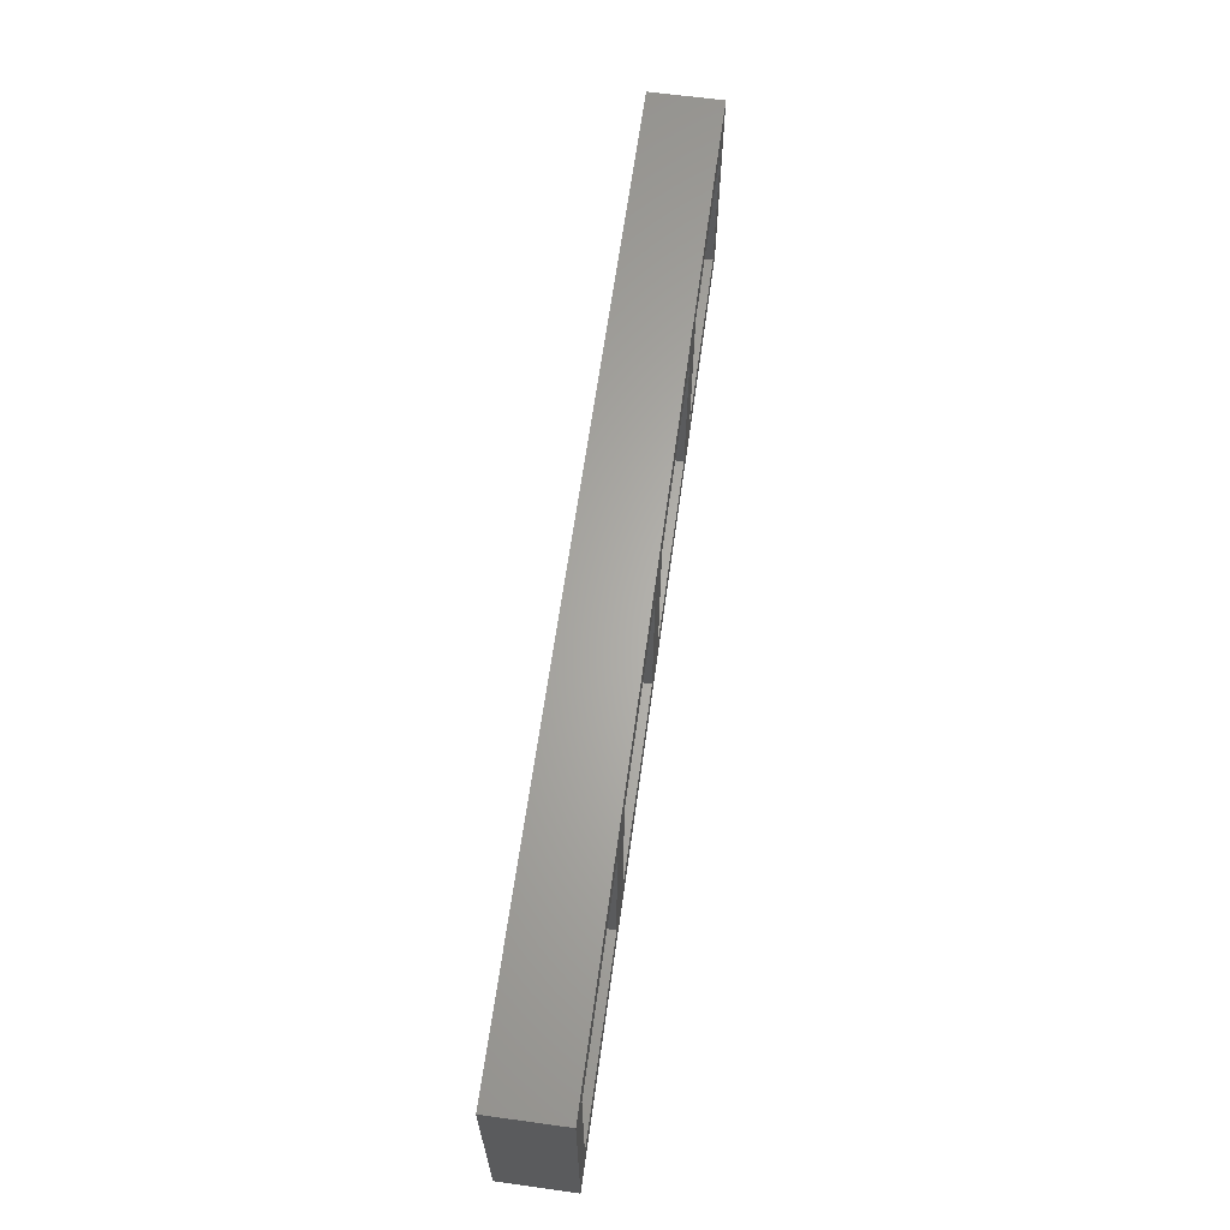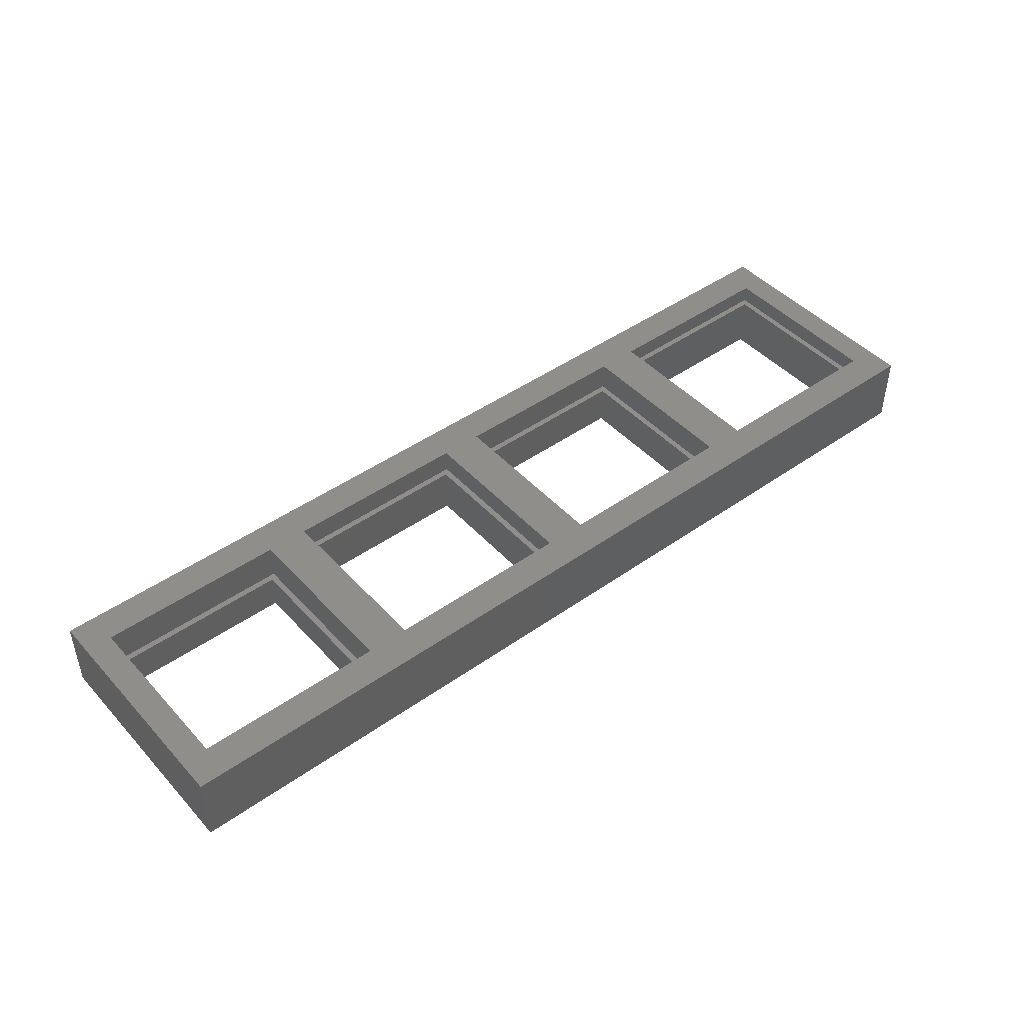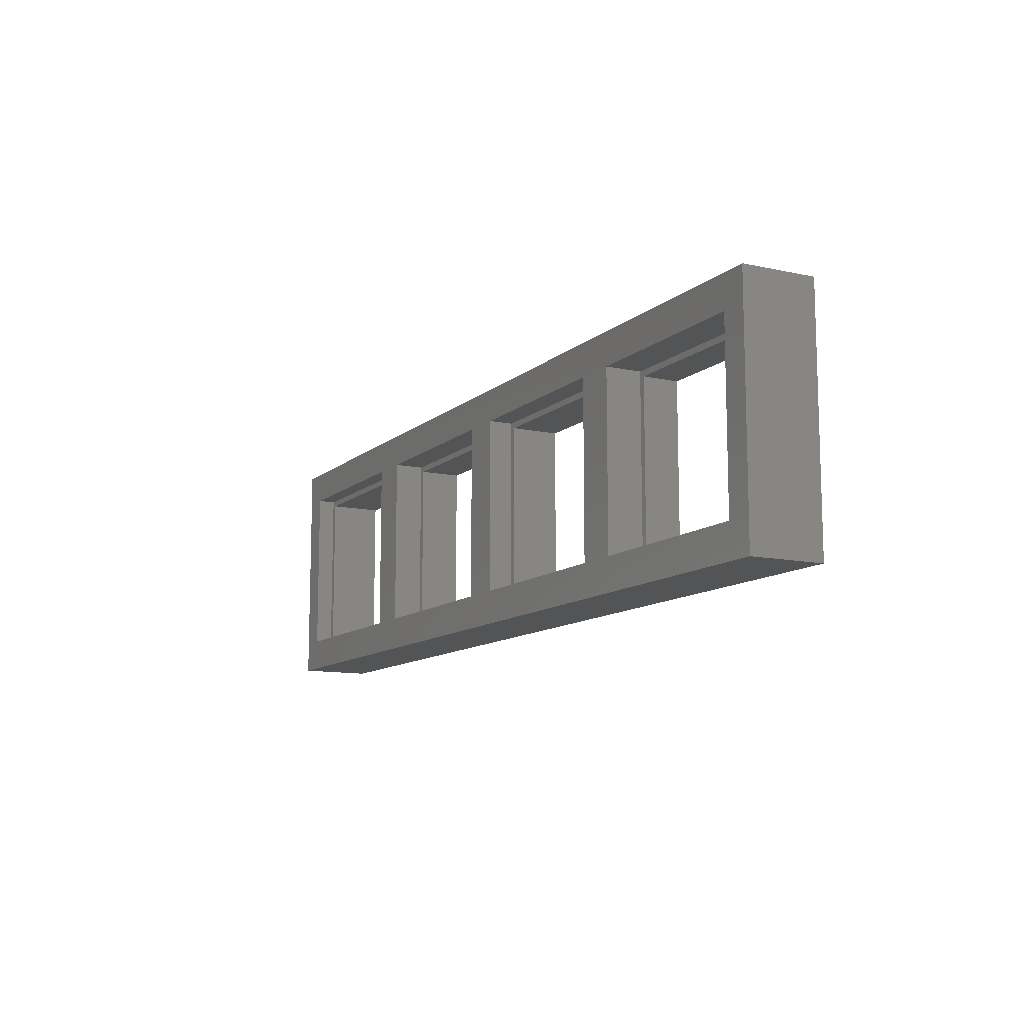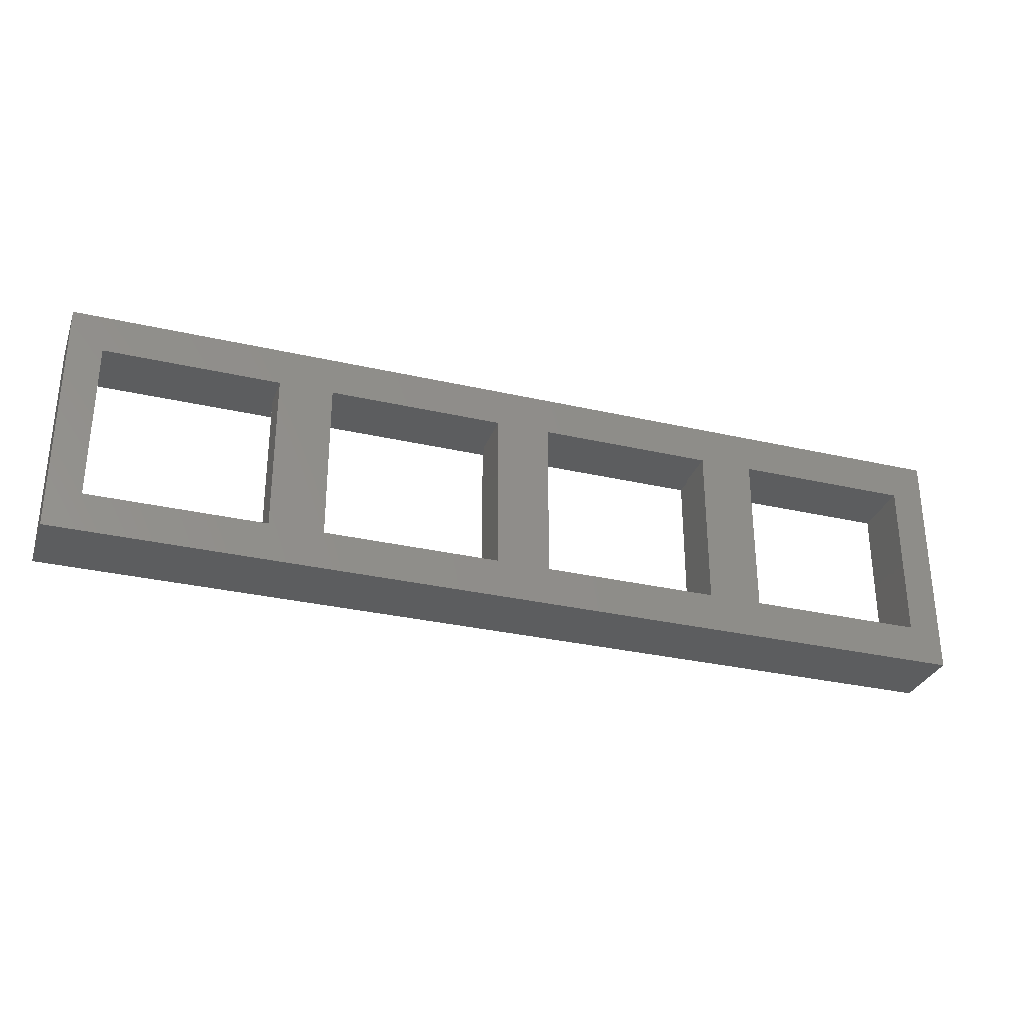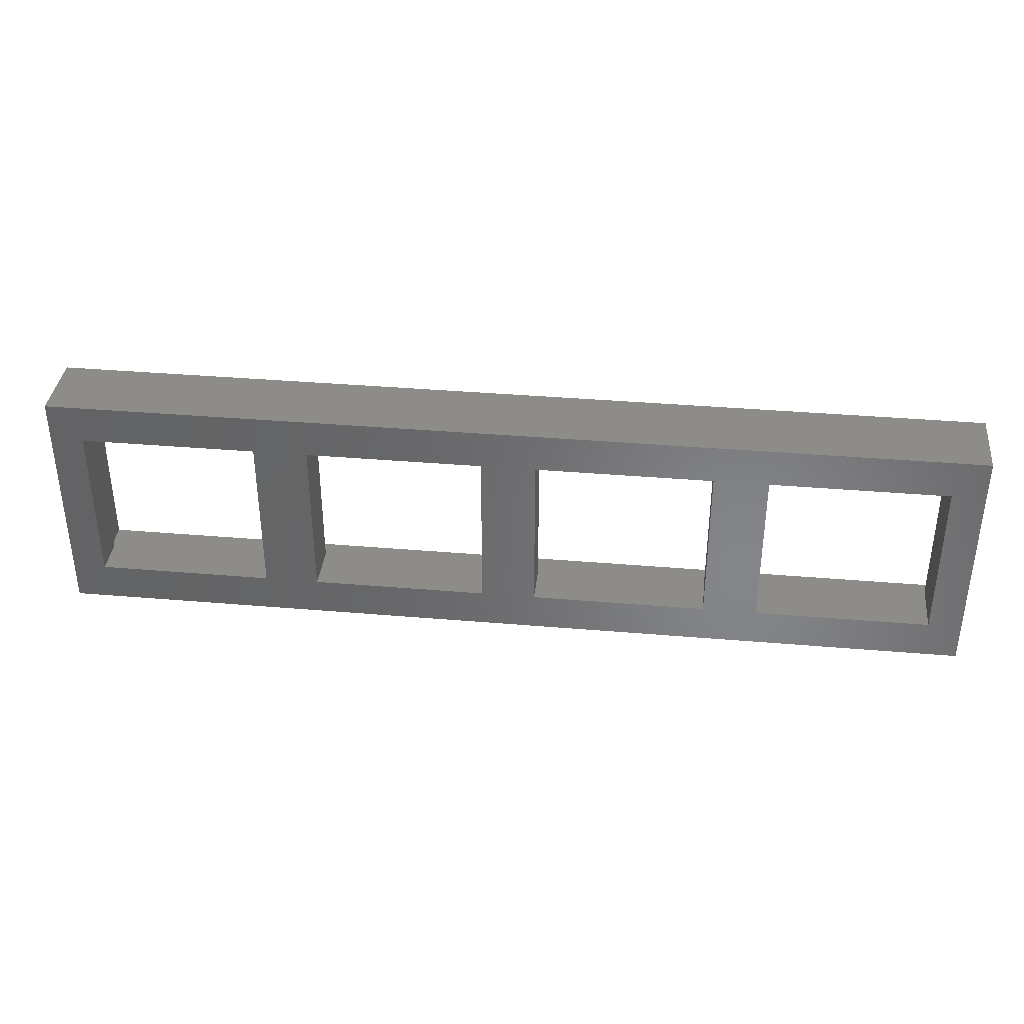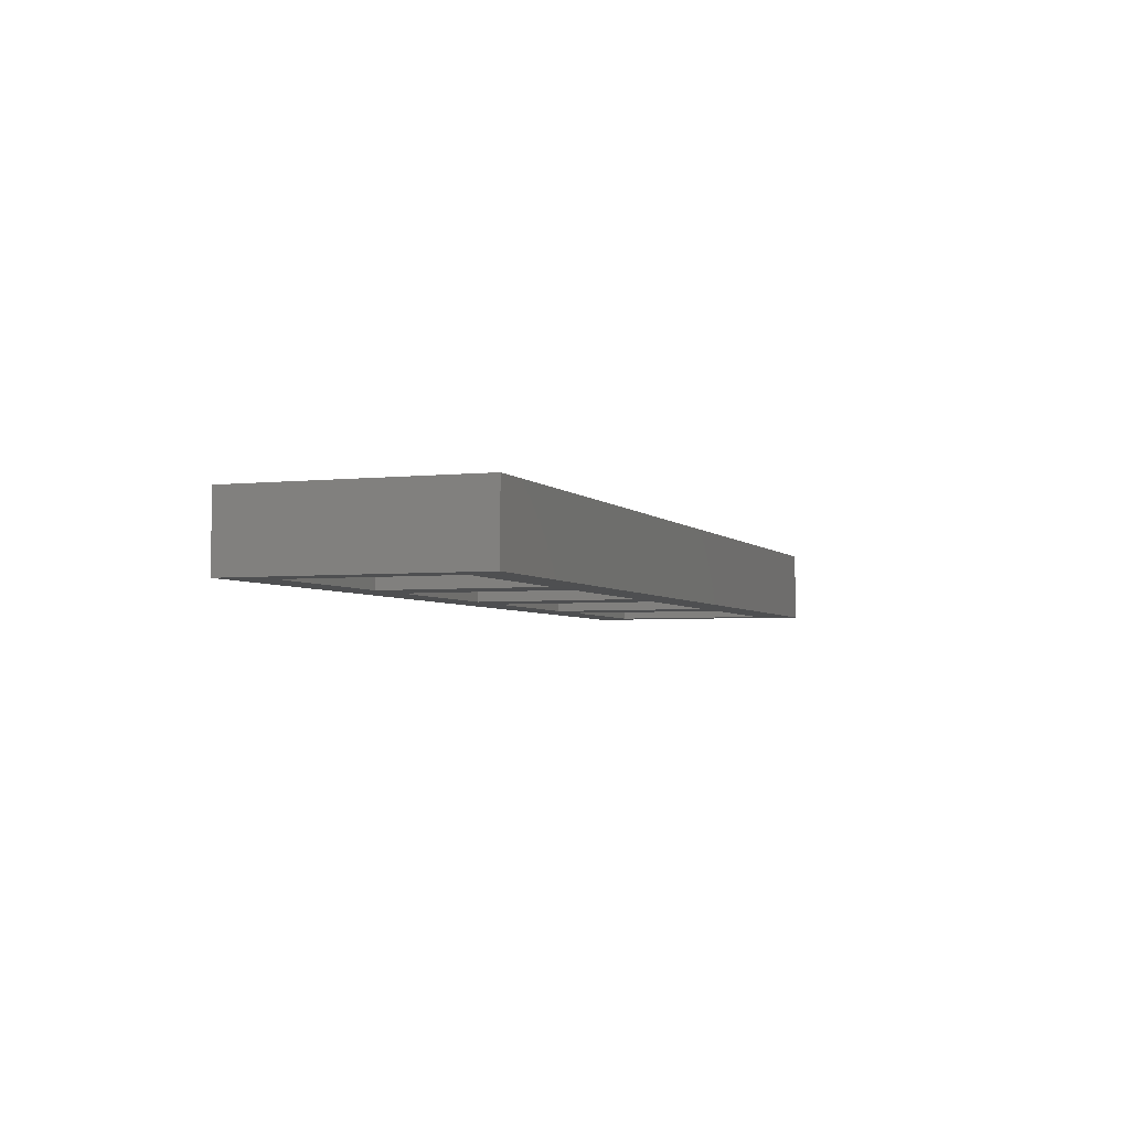
<metadata>
{"format":"stl","ext":"stl","renderer":"f3d","projection":"perspective","resolution":1024,"background":"white","views":[{"elev":64.3,"azim":-82.1,"up":"+Y"},{"elev":45.3,"azim":140.7,"up":"+Z"},{"elev":-11.3,"azim":61.9,"up":"+Y"},{"elev":-30.9,"azim":161.7,"up":"+Y"},{"elev":37.0,"azim":-173.7,"up":"+Y"},{"elev":-3.8,"azim":110.2,"up":"+Z"}]}
</metadata>
<code>
# stl→obj: 72 verts, 156 faces
v 7.76 -7.26 0.5
v 7.76 7.26 3
v 7.76 7.26 0.5
v 7.76 -7.26 3
v 7.26 6.76 0.5
v -7.26 6.76 0.5
v -7.76 7.26 0.5
v -7.26 -6.76 0.5
v 7.26 -6.76 0.5
v -7.76 -7.26 0.5
v -7.76 -7.26 3
v -7.76 7.26 3
v 7.26 -6.76 -3
v 7.26 6.76 -3
v -7.26 6.76 -3
v -7.26 -6.76 -3
v 48 10 3
v 45.76 7.26 3
v 48 -10 3
v 30.24 7.26 3
v 26.76 7.26 3
v 30.24 -7.26 3
v 11.24 7.26 3
v 11.24 -7.26 3
v -29 10 3
v -11.24 7.26 3
v -26.76 7.26 3
v -26.76 -7.26 3
v 45.76 -7.26 3
v 26.76 -7.26 3
v -29 -10 3
v -11.24 -7.26 3
v 48 -10 -3
v 45.26 -6.76 -3
v 48 10 -3
v 30.74 -6.76 -3
v 26.26 -6.76 -3
v 30.74 6.76 -3
v 11.74 -6.76 -3
v 11.74 6.76 -3
v -29 -10 -3
v -11.74 -6.76 -3
v -26.26 -6.76 -3
v -26.26 6.76 -3
v 45.26 6.76 -3
v 26.26 6.76 -3
v -29 10 -3
v -11.74 6.76 -3
v 26.76 -7.26 1
v 26.76 7.26 1
v 26.26 6.76 1
v 11.74 6.76 1
v 11.24 7.26 1
v 11.74 -6.76 1
v 26.26 -6.76 1
v 11.24 -7.26 1
v -11.24 -7.26 1.5
v -11.24 7.26 1.5
v -11.74 6.76 1.5
v -26.26 6.76 1.5
v -26.76 7.26 1.5
v -26.26 -6.76 1.5
v -11.74 -6.76 1.5
v -26.76 -7.26 1.5
v 45.76 -7.26 0
v 45.76 7.26 0
v 45.26 6.76 0
v 30.74 6.76 0
v 30.24 7.26 0
v 30.74 -6.76 0
v 45.26 -6.76 0
v 30.24 -7.26 0
f 1 2 3
f 2 1 4
f 3 5 1
f 3 6 5
f 6 7 8
f 7 6 3
f 9 1 5
f 8 1 9
f 8 10 1
f 10 8 7
f 11 7 12
f 7 11 10
f 7 2 12
f 2 7 3
f 1 11 4
f 11 1 10
f 13 5 14
f 5 13 9
f 8 15 6
f 15 8 16
f 15 5 6
f 5 15 14
f 13 8 9
f 8 13 16
f 17 18 19
f 17 20 18
f 20 21 22
f 17 21 20
f 17 23 21
f 23 2 24
f 17 2 23
f 25 2 17
f 12 26 11
f 2 25 12
f 12 25 26
f 27 25 28
f 26 25 27
f 29 19 18
f 22 19 29
f 30 22 21
f 30 19 22
f 24 19 30
f 4 24 2
f 4 19 24
f 31 4 11
f 32 11 26
f 31 11 32
f 31 32 28
f 4 31 19
f 31 28 25
f 33 34 35
f 33 36 34
f 36 37 38
f 33 37 36
f 33 39 37
f 39 13 40
f 33 13 39
f 41 13 33
f 16 42 15
f 13 41 16
f 16 41 42
f 43 41 44
f 42 41 43
f 45 35 34
f 38 35 45
f 46 38 37
f 46 35 38
f 40 35 46
f 14 40 13
f 14 35 40
f 47 14 15
f 48 15 42
f 47 15 48
f 47 48 44
f 14 47 35
f 47 44 41
f 35 25 17
f 25 35 47
f 41 19 31
f 19 41 33
f 49 21 50
f 21 49 30
f 50 51 49
f 50 52 51
f 52 53 54
f 53 52 50
f 55 49 51
f 54 49 55
f 54 56 49
f 56 54 53
f 24 53 23
f 53 24 56
f 53 21 23
f 21 53 50
f 49 24 30
f 24 49 56
f 37 51 46
f 51 37 55
f 54 40 52
f 40 54 39
f 40 51 52
f 51 40 46
f 37 54 55
f 54 37 39
f 57 26 58
f 26 57 32
f 58 59 57
f 58 60 59
f 60 61 62
f 61 60 58
f 63 57 59
f 62 57 63
f 62 64 57
f 64 62 61
f 28 61 27
f 61 28 64
f 61 26 27
f 26 61 58
f 57 28 32
f 28 57 64
f 42 59 48
f 59 42 63
f 62 44 60
f 44 62 43
f 44 59 60
f 59 44 48
f 42 62 63
f 62 42 43
f 41 25 47
f 25 41 31
f 65 18 66
f 18 65 29
f 66 67 65
f 66 68 67
f 68 69 70
f 69 68 66
f 71 65 67
f 70 65 71
f 70 72 65
f 72 70 69
f 22 69 20
f 69 22 72
f 69 18 20
f 18 69 66
f 65 22 29
f 22 65 72
f 34 67 45
f 67 34 71
f 70 38 68
f 38 70 36
f 38 67 68
f 67 38 45
f 34 70 71
f 70 34 36
f 19 35 17
f 35 19 33

</code>
